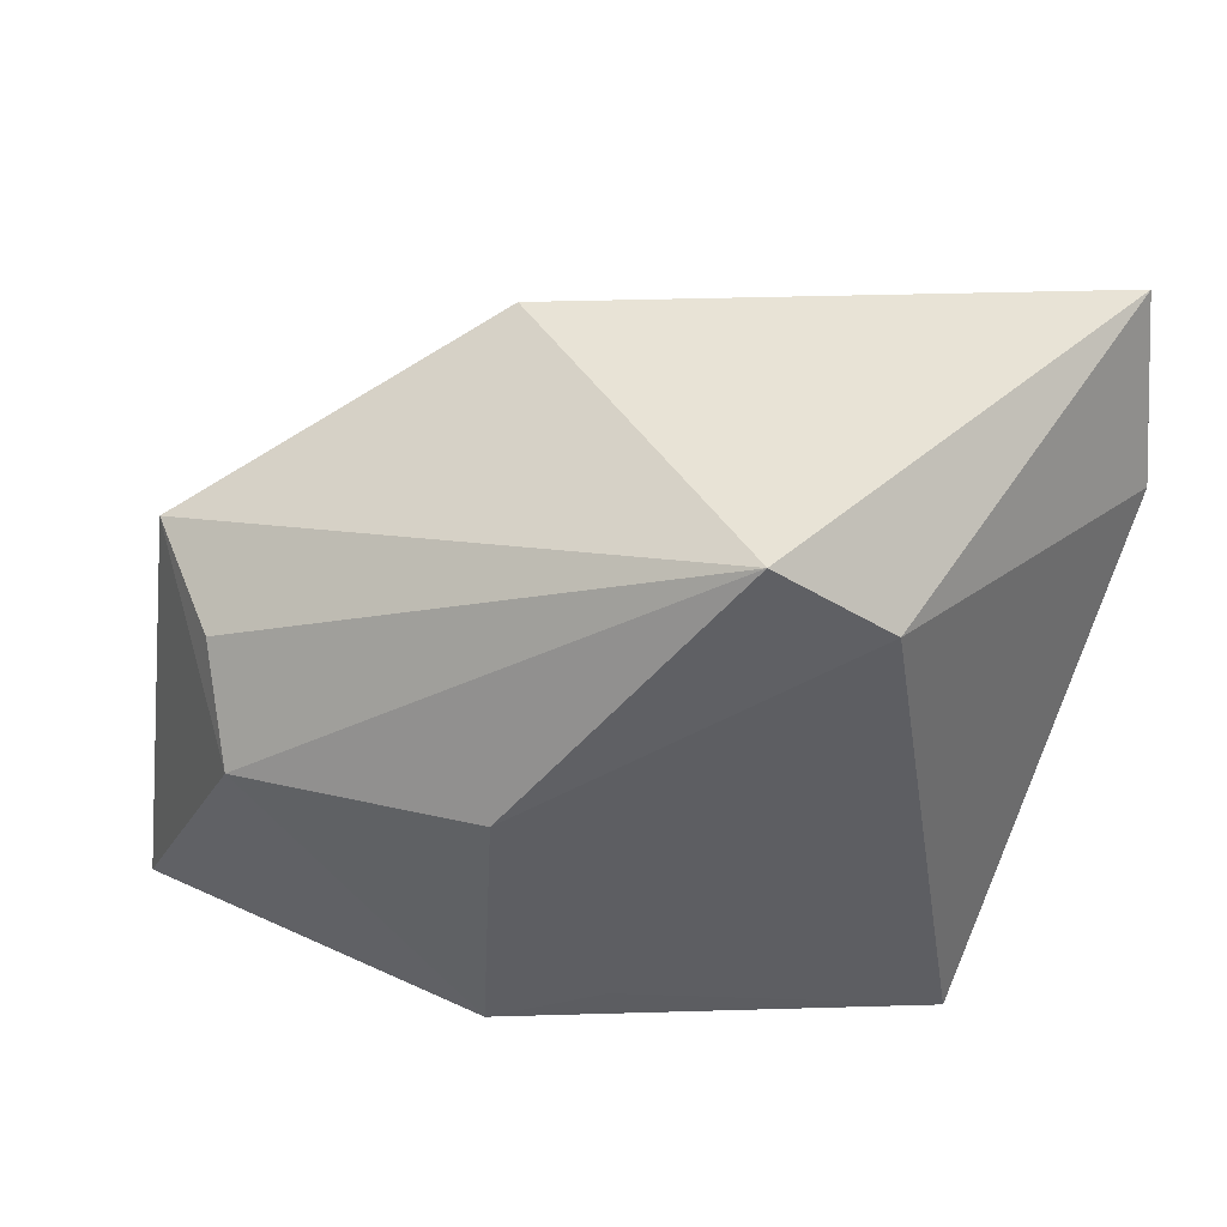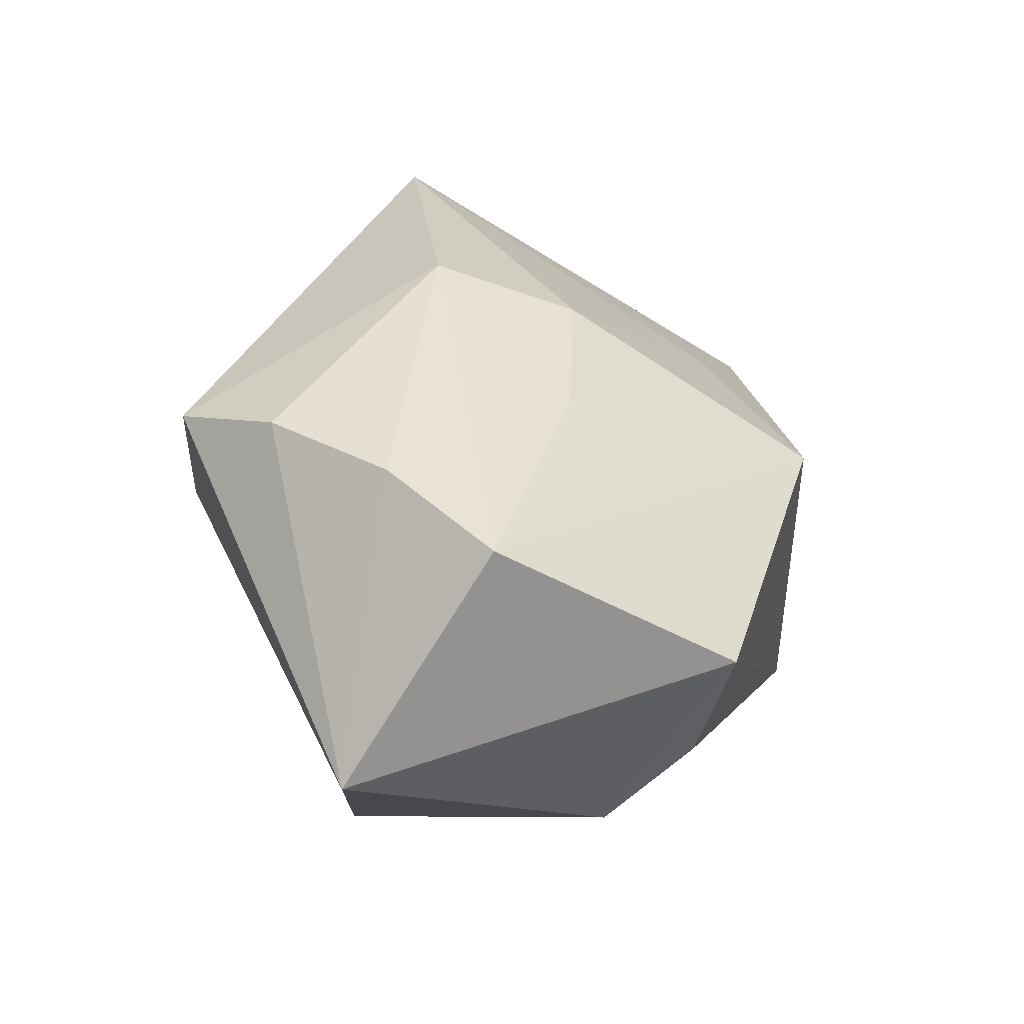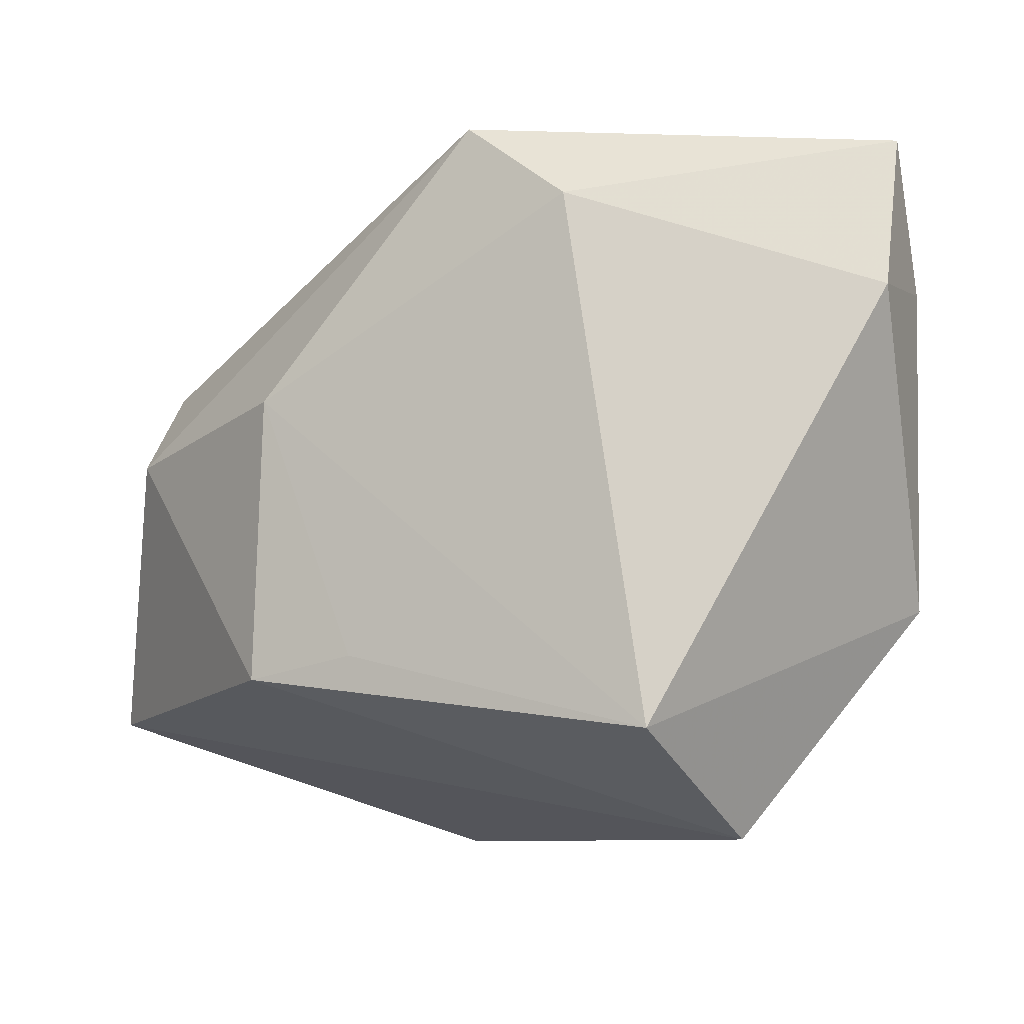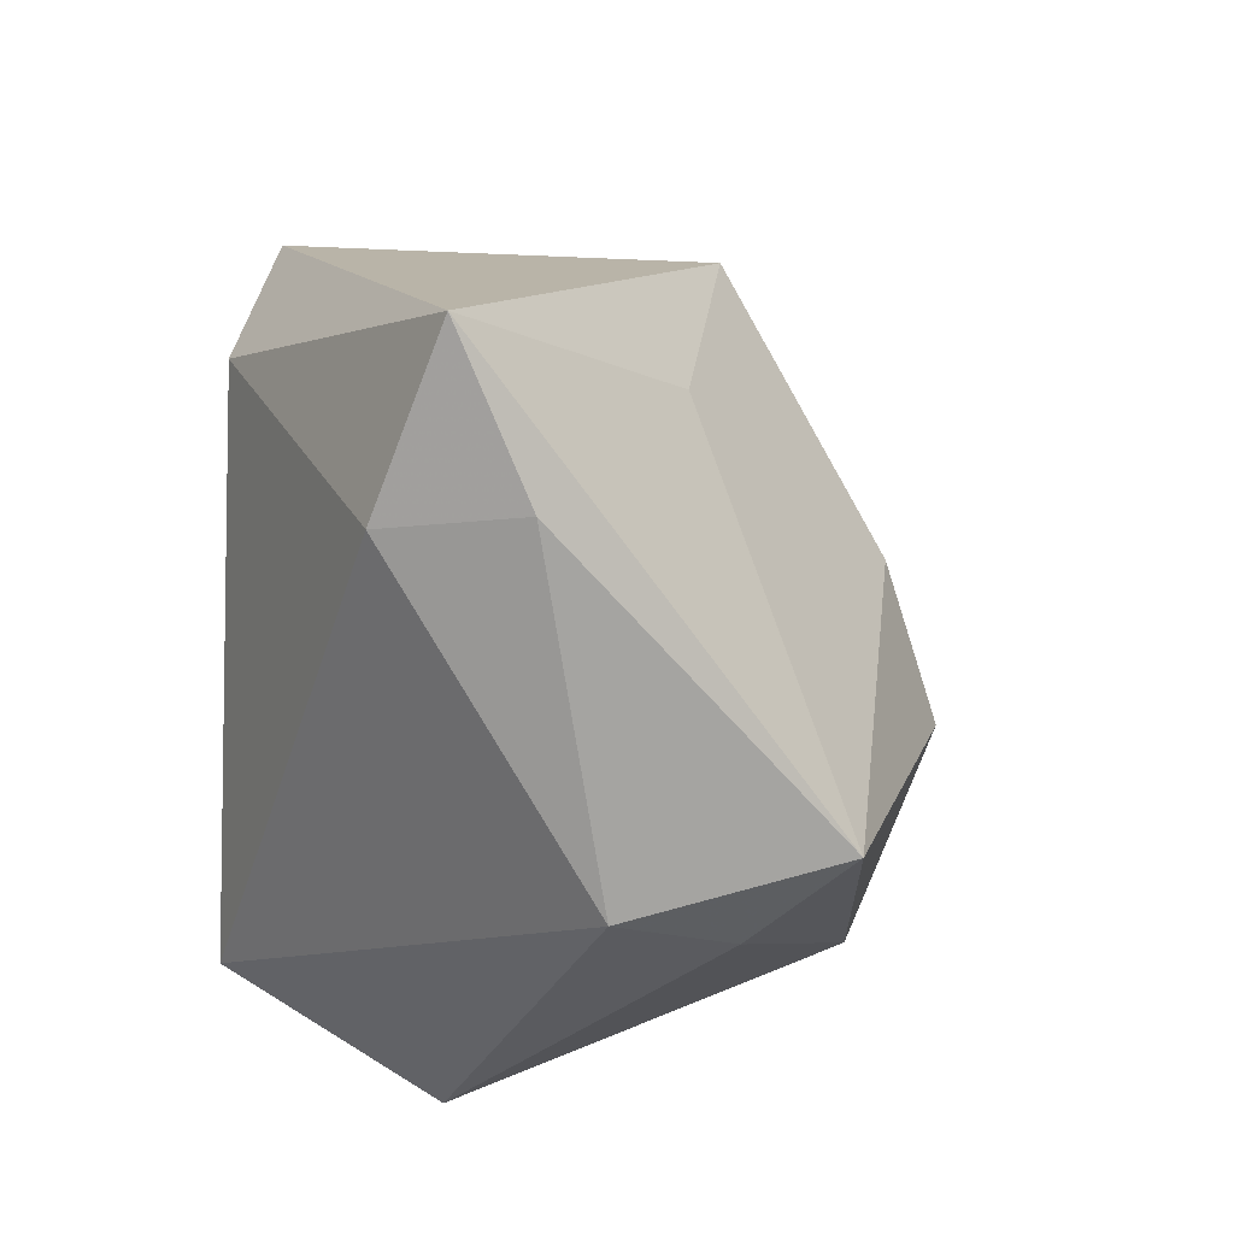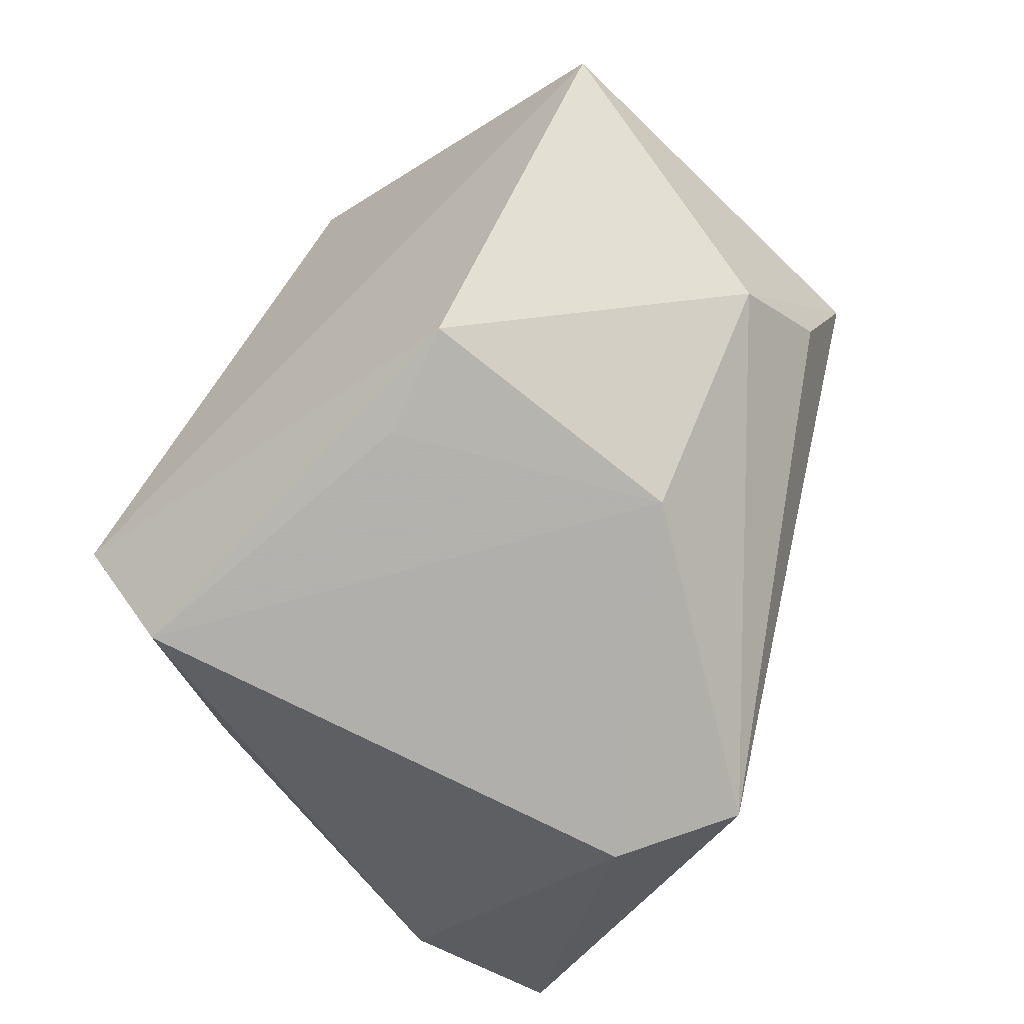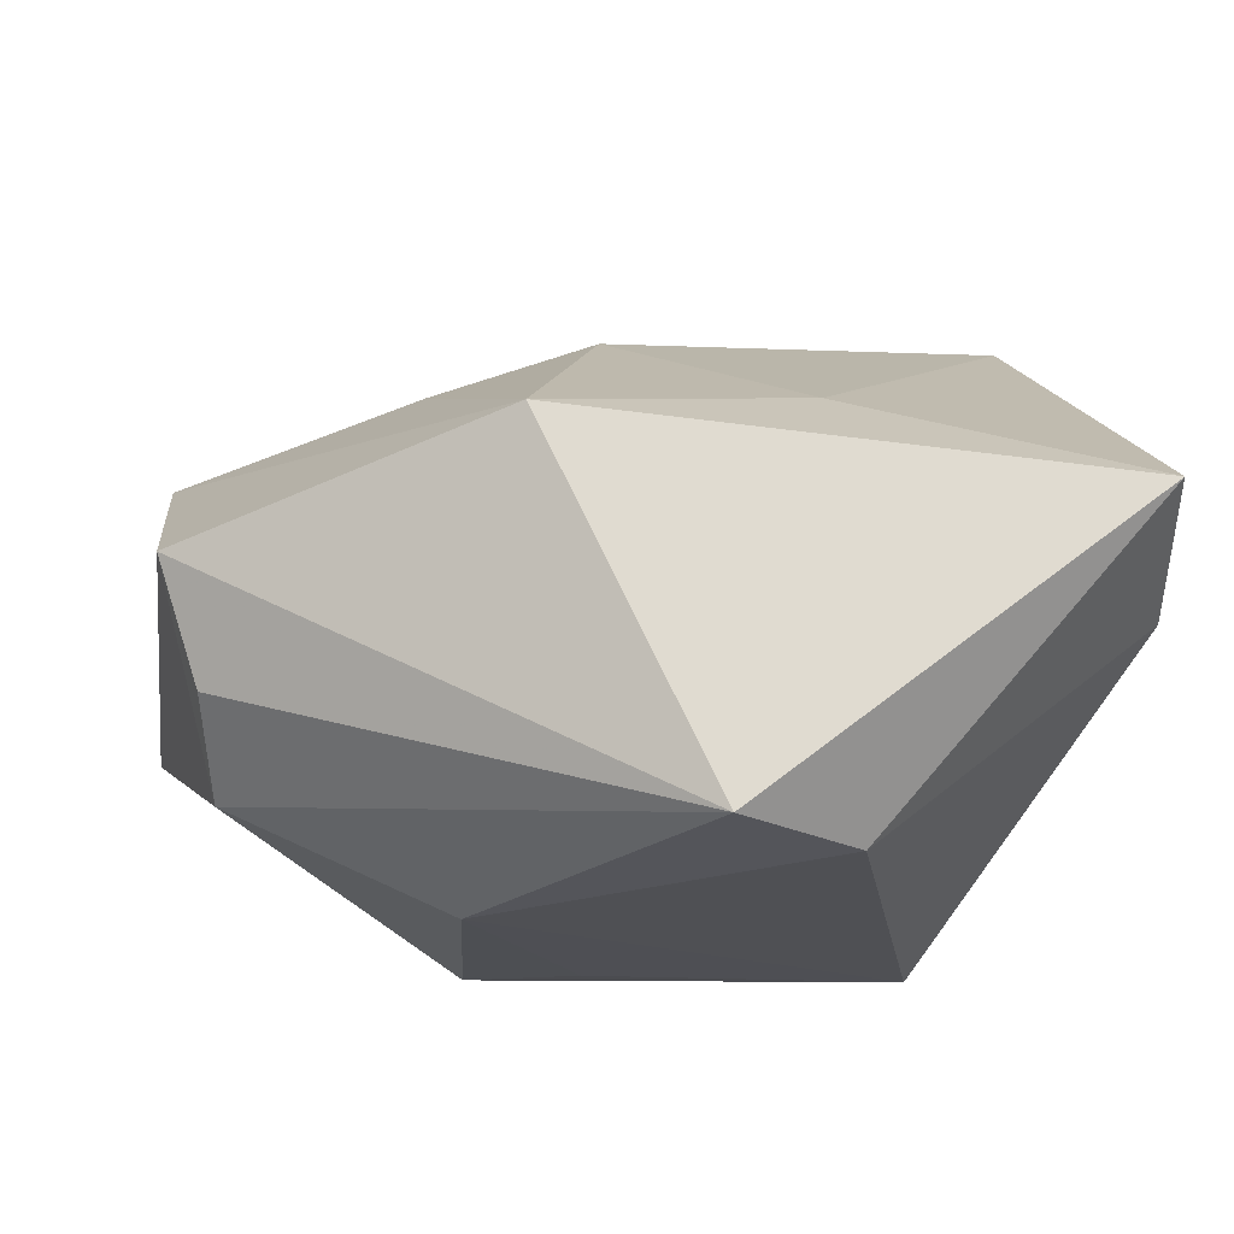
<metadata>
{"format":"obj","ext":"obj","renderer":"f3d","projection":"perspective","resolution":1024,"background":"white","views":[{"elev":47.4,"azim":171.9,"up":"+Y"},{"elev":26.3,"azim":82.0,"up":"+Z"},{"elev":-8.5,"azim":-156.1,"up":"+Y"},{"elev":16.3,"azim":-77.5,"up":"+Y"},{"elev":-78.3,"azim":54.7,"up":"+Z"},{"elev":70.6,"azim":177.7,"up":"+Y"}]}
</metadata>
<code>
v 0.03259 -0.01416 0.02196
v 0.01528 -0.03206 0.02069
v 0.03662 0.01378 -0.007162
v 0.001726 -0.006056 0.02967
v -0.03226 -0.005071 0.0281
v -0.03707 -0.009989 0.01044
v 0.03633 0.005439 -0.01434
v 0.01872 0.004628 0.02158
v -0.039 0.01898 -0.006385
v -0.02181 -0.0227 -0.02528
v 0.04486 -0.01989 -0.003242
v -0.02396 -0.03206 -0.006035
v 0.003542 0.007423 0.02485
v 0.0176 -0.01736 -0.02461
v -0.03124 -0.013 0.01909
v 0.03955 0.01679 0.003736
v -0.03876 0.02052 0.005812
v -0.01429 0.02557 -0.02528
v 0.04189 -0.005806 0.01797
v 0.01635 0.008801 -0.02528
v 0.02357 -0.02393 0.02319
v -0.03872 0.03452 -0.0002639
v 0.007196 -0.01547 -0.02502
v -0.004319 0.03309 -0.02403
v 0.009513 0.03068 0.009593
v -0.01355 0.02457 0.01147
f 18 22 24
f 24 22 25
f 25 16 24
f 9 18 10
f 22 18 9
f 23 14 10
f 20 18 24
f 14 23 20
f 10 18 20
f 20 23 10
f 10 14 12
f 11 2 12
f 12 14 11
f 13 25 26
f 26 25 22
f 11 16 19
f 16 25 19
f 11 14 7
f 14 20 7
f 7 16 11
f 7 20 24
f 22 9 17
f 2 4 5
f 22 17 5
f 5 4 13
f 5 26 22
f 13 26 5
f 21 2 11
f 21 4 2
f 8 25 13
f 8 19 25
f 13 4 8
f 4 19 8
f 24 16 3
f 3 7 24
f 16 7 3
f 15 12 2
f 2 5 15
f 11 19 1
f 1 21 11
f 1 19 4
f 4 21 1
f 6 15 5
f 6 5 17
f 12 15 6
f 6 17 9
f 10 12 6
f 6 9 10

</code>
